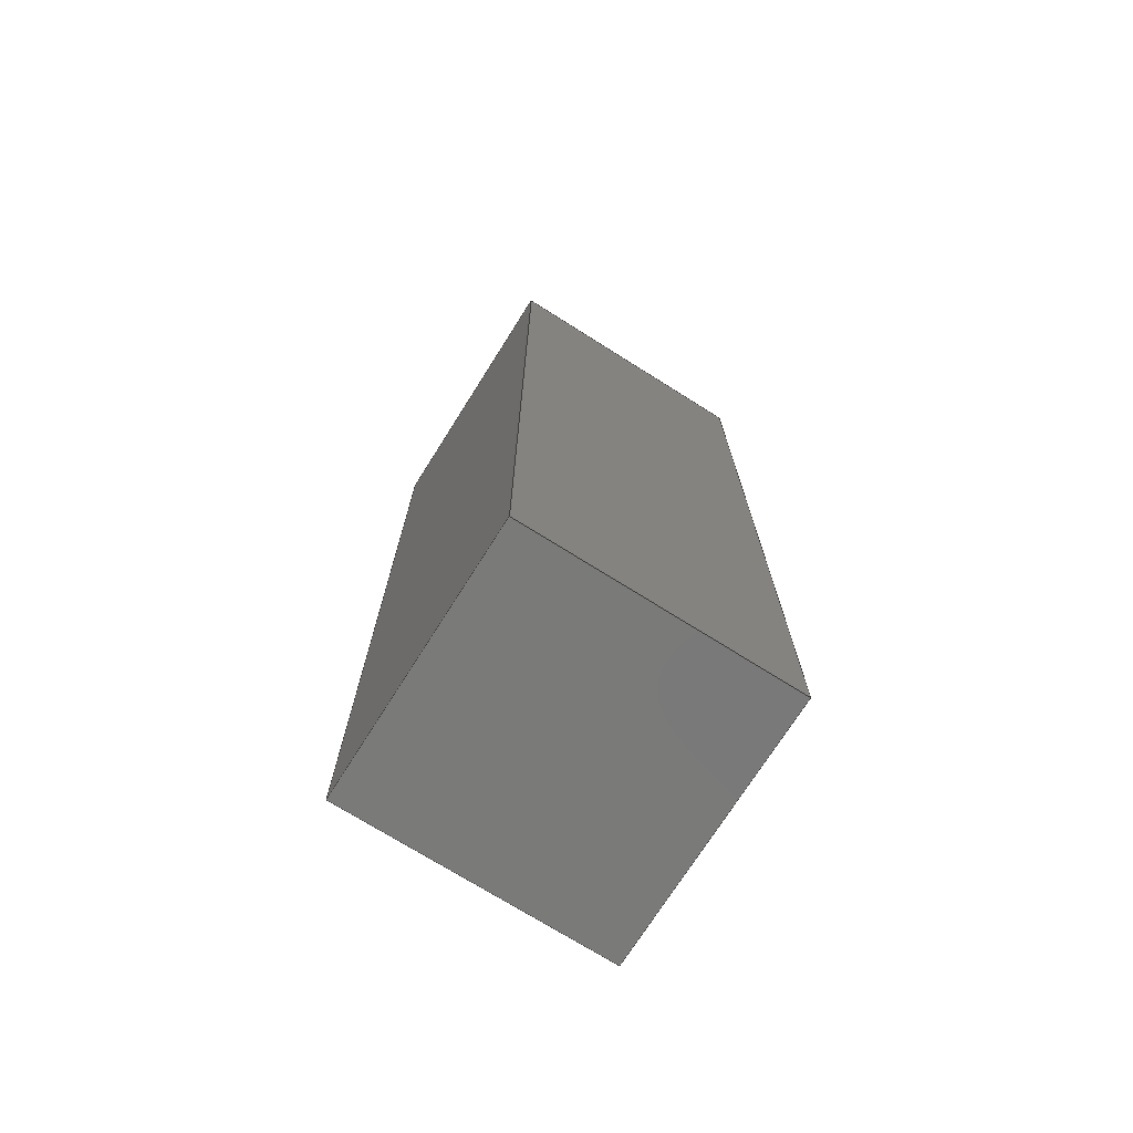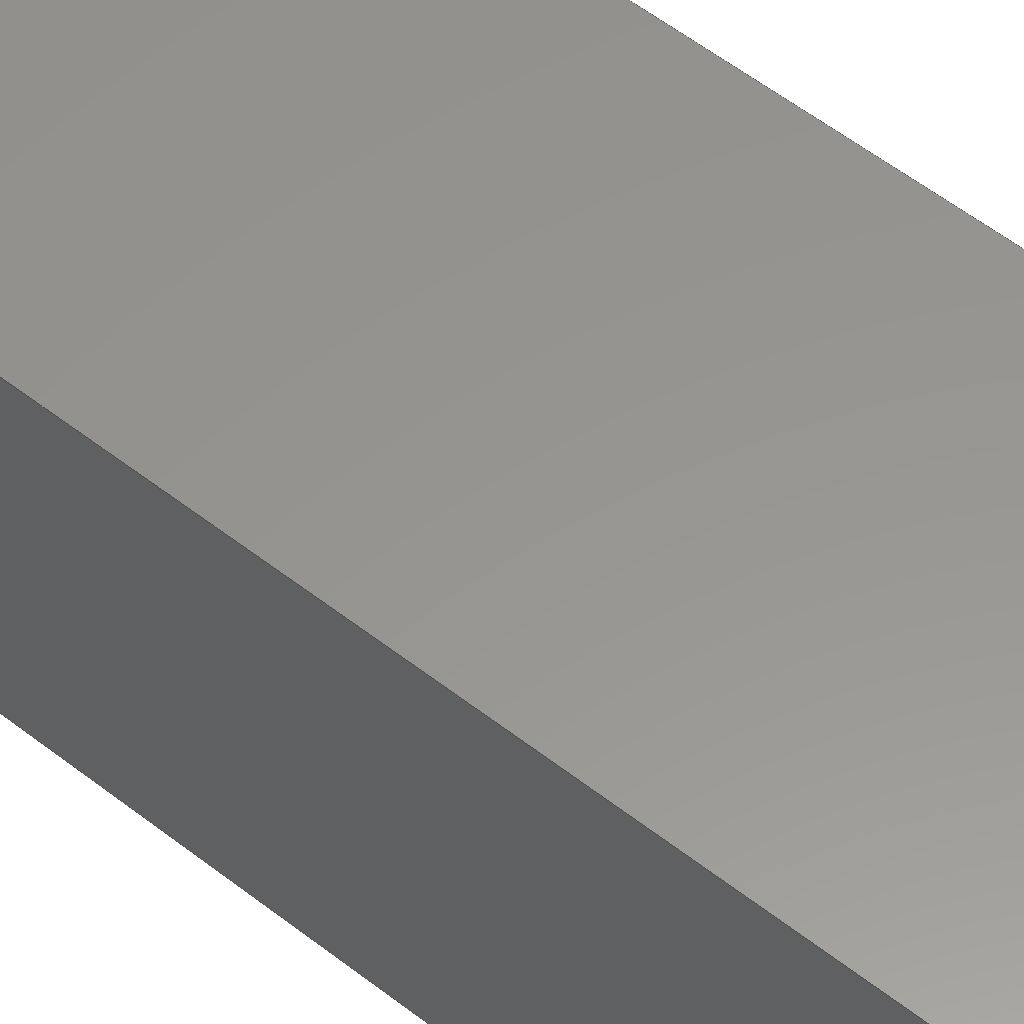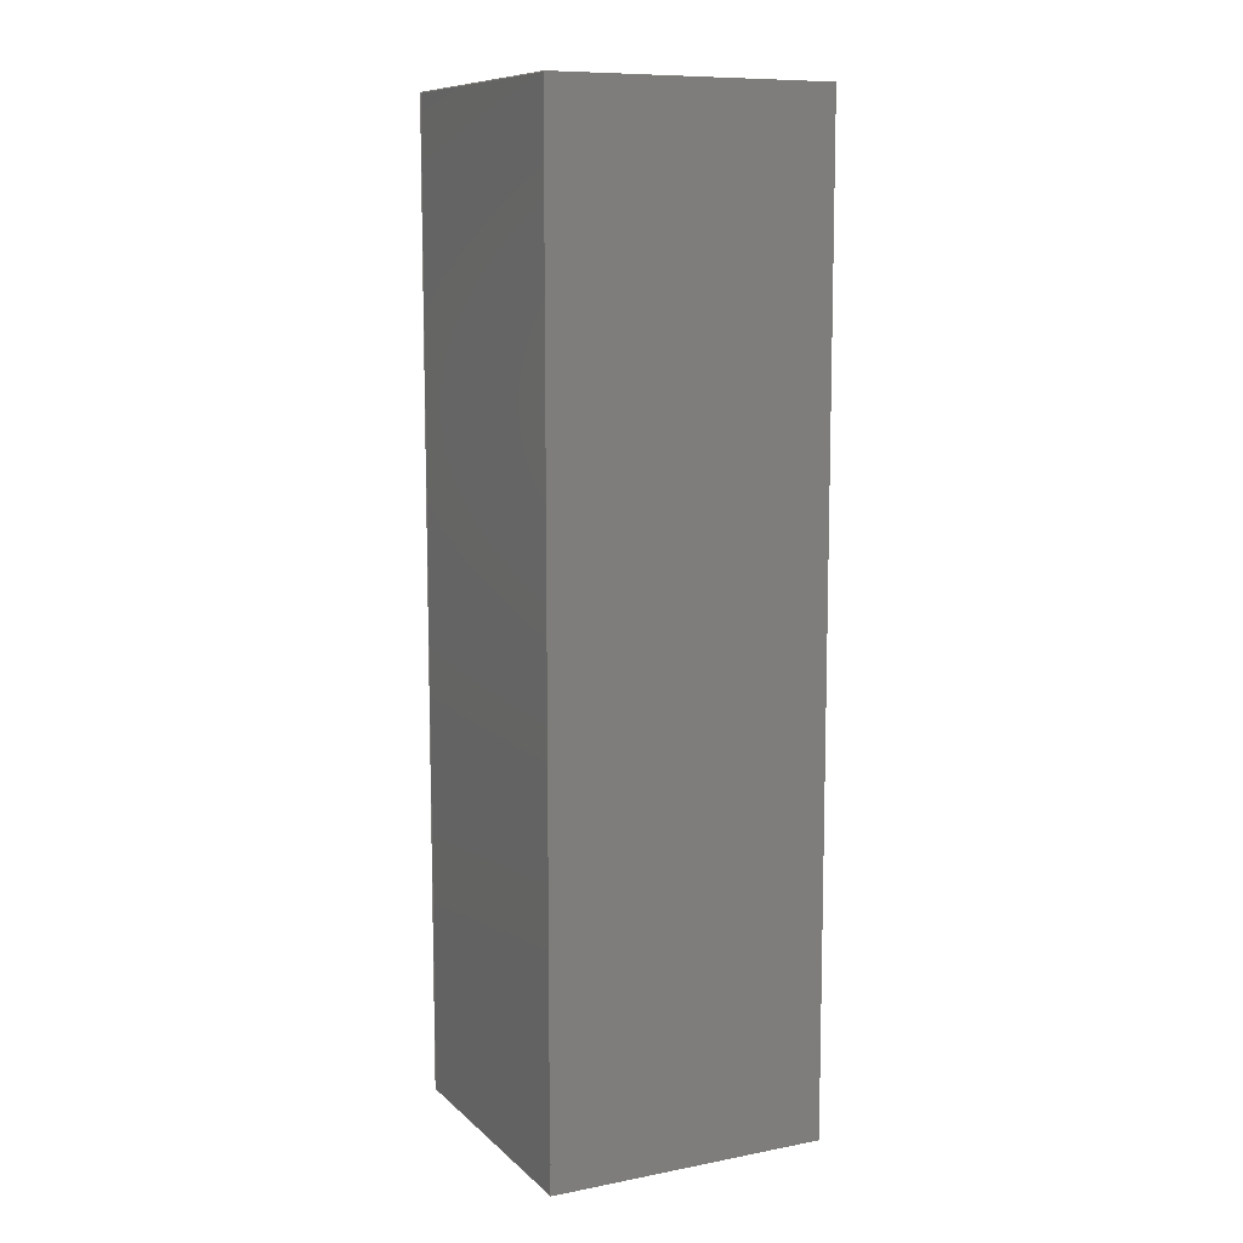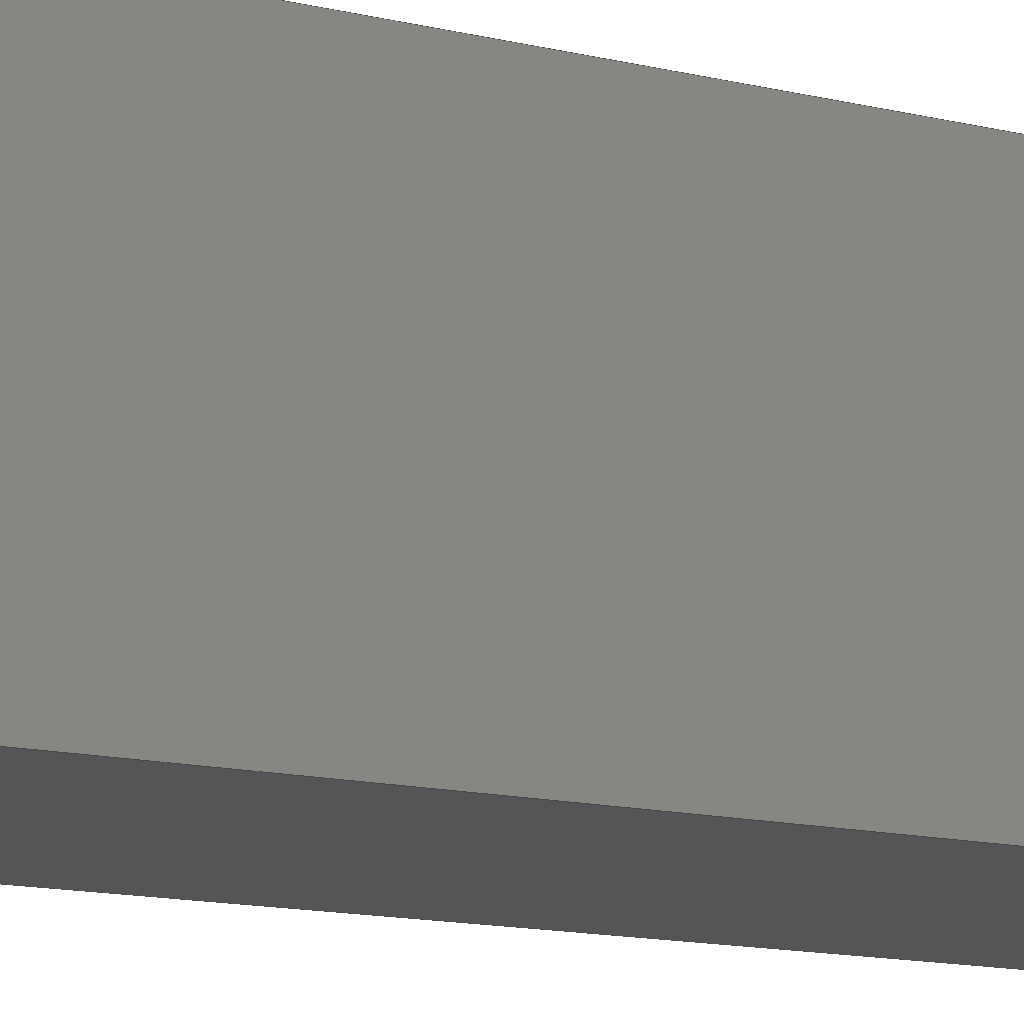
<metadata>
{"format":"step","ext":"step","renderer":"f3d","projection":"perspective","resolution":1024,"background":"white","views":[{"elev":-72.7,"azim":57.8,"up":"+Z"},{"elev":57.9,"azim":128.7,"up":"+Y"},{"elev":9.8,"azim":63.7,"up":"+Z"},{"elev":-12.7,"azim":-120.4,"up":"+Y"}]}
</metadata>
<code>
ISO-10303-21;
DATA;
#1 = UNCERTAINTY_MEASURE_WITH_UNIT (LENGTH_MEASURE( 1e-05 ), #158, 'distance_accuracy_value', 'NONE');
#2 = DIRECTION ( 'NONE',  ( -1, 0, 0 ) ) ;
#3 = VECTOR ( 'NONE', #12, 1000 ) ;
#4 = VECTOR ( 'NONE', #193, 1000 ) ;
#5 = DIRECTION ( 'NONE',  ( -4.337e-16, 1, 0 ) ) ;
#6 = APPROVAL_ROLE ( '' ) ;
#7 = PERSON_AND_ORGANIZATION ( #77, #235 ) ;
#8 = EDGE_CURVE ( 'NONE', #194, #9, #115, .T. ) ;
#9 = VERTEX_POINT ( 'NONE', #133 ) ;
#10 = ADVANCED_FACE ( 'NONE', ( #152 ), #98, .F. ) ;
#11 = CARTESIAN_POINT ( 'NONE',  ( -2, -2, -7 ) ) ;
#12 = DIRECTION ( 'NONE',  ( -0, -0, -1 ) ) ;
#13 = LOCAL_TIME ( 0, 23, 20, #52 ) ;
#14 = ORIENTED_EDGE ( 'NONE', *, *, #143, .T. ) ;
#15 = EDGE_LOOP ( 'NONE', ( #23, #28, #99, #81 ) ) ;
#16 = LINE ( 'NONE', #11, #134 ) ;
#17 =( NAMED_UNIT ( * ) PLANE_ANGLE_UNIT ( ) SI_UNIT ( $, .RADIAN. ) );
#18 = DIRECTION ( 'NONE',  ( -1, -4.337e-16, 0 ) ) ;
#19 = APPROVAL_ROLE ( '' ) ;
#20 = CALENDAR_DATE ( 2021, 24, 7 ) ;
#21 = PRODUCT_RELATED_PRODUCT_CATEGORY ( 'detail', '', ( #96 ) ) ;
#22 = DATE_AND_TIME ( #37, #92 ) ;
#23 = ORIENTED_EDGE ( 'NONE', *, *, #236, .F. ) ;
#24 = ORIENTED_EDGE ( 'NONE', *, *, #197, .T. ) ;
#25 = LINE ( 'NONE', #231, #3 ) ;
#26 = EDGE_CURVE ( 'NONE', #132, #150, #43, .T. ) ;
#27 = LINE ( 'NONE', #100, #138 ) ;
#28 = ORIENTED_EDGE ( 'NONE', *, *, #45, .F. ) ;
#29 = EDGE_LOOP ( 'NONE', ( #79, #206, #113, #189 ) ) ;
#30 = APPLICATION_PROTOCOL_DEFINITION ( 'international standard', 'config_control_design', 1994, #55 ) ;
#31 = CARTESIAN_POINT ( 'NONE',  ( -2, 2, 7 ) ) ;
#32 = AXIS2_PLACEMENT_3D ( 'NONE', #163, #142, #199 ) ;
#33 = LOCAL_TIME ( 0, 23, 20, #88 ) ;
#34 = APPROVAL_ROLE ( '' ) ;
#35 = CC_DESIGN_PERSON_AND_ORGANIZATION_ASSIGNMENT ( #54, #201, ( #126 ) ) ;
#36 = CALENDAR_DATE ( 2021, 24, 7 ) ;
#37 = CALENDAR_DATE ( 2021, 24, 7 ) ;
#38 = ORIENTED_EDGE ( 'NONE', *, *, #153, .T. ) ;
#39 = DIRECTION ( 'NONE',  ( -1, 1.084e-16, 0 ) ) ;
#40 =( GEOMETRIC_REPRESENTATION_CONTEXT ( 3 ) GLOBAL_UNCERTAINTY_ASSIGNED_CONTEXT ( ( #1 ) ) GLOBAL_UNIT_ASSIGNED_CONTEXT ( ( #158, #17, #66 ) ) REPRESENTATION_CONTEXT ( 'NONE', 'WORKASPACE' ) );
#41 = CARTESIAN_POINT ( 'NONE',  ( 2, 2, -7 ) ) ;
#42 = CARTESIAN_POINT ( 'NONE',  ( -2, 2, 7 ) ) ;
#43 = LINE ( 'NONE', #116, #4 ) ;
#44 = AXIS2_PLACEMENT_3D ( 'NONE', #64, #191, #174 ) ;
#45 = EDGE_CURVE ( 'NONE', #149, #9, #16, .T. ) ;
#46 = ORIENTED_EDGE ( 'NONE', *, *, #179, .F. ) ;
#47 = CARTESIAN_POINT ( 'NONE',  ( 2, -2, 7 ) ) ;
#48 = CARTESIAN_POINT ( 'NONE',  ( 0, 0, -7 ) ) ;
#49 = CC_DESIGN_APPROVAL ( #225, ( #102 ) ) ;
#50 = CARTESIAN_POINT ( 'NONE',  ( 2, 2, 7 ) ) ;
#51 = LINE ( 'NONE', #50, #75 ) ;
#52 = COORDINATED_UNIVERSAL_TIME_OFFSET ( 8, 0, .BEHIND. ) ;
#53 = PERSON_AND_ORGANIZATION_ROLE ( 'creator' ) ;
#54 = PERSON_AND_ORGANIZATION ( #77, #235 ) ;
#55 = APPLICATION_CONTEXT ( 'configuration controlled 3d designs of mechanical parts and assemblies' ) ;
#56 = CC_DESIGN_APPROVAL ( #139, ( #126 ) ) ;
#57 = EDGE_LOOP ( 'NONE', ( #38, #171, #224, #176 ) ) ;
#58 = MANIFOLD_SOLID_BREP ( 'Boss-Extrude1', #227 ) ;
#59 = ORIENTED_EDGE ( 'NONE', *, *, #26, .T. ) ;
#60 = APPROVAL ( #221, 'UNSPECIFIED' ) ;
#61 = APPROVAL_PERSON_ORGANIZATION ( #166, #139, #6 ) ;
#62 = CARTESIAN_POINT ( 'NONE',  ( -2, -2, 7 ) ) ;
#63 = CARTESIAN_POINT ( 'NONE',  ( 2, 2, 7 ) ) ;
#64 = CARTESIAN_POINT ( 'NONE',  ( 0, 0, 7 ) ) ;
#65 = VERTEX_POINT ( 'NONE', #78 ) ;
#66 =( NAMED_UNIT ( * ) SI_UNIT ( $, .STERADIAN. ) SOLID_ANGLE_UNIT ( ) );
#67 = DIRECTION ( 'NONE',  ( 0, 0, -1 ) ) ;
#68 = CARTESIAN_POINT ( 'NONE',  ( 2, -2, -7 ) ) ;
#69 = LINE ( 'NONE', #217, #106 ) ;
#70 = CC_DESIGN_PERSON_AND_ORGANIZATION_ASSIGNMENT ( #110, #53, ( #102 ) ) ;
#71 = APPROVAL_DATE_TIME ( #223, #225 ) ;
#72 = COORDINATED_UNIVERSAL_TIME_OFFSET ( 8, 0, .BEHIND. ) ;
#73 = COORDINATED_UNIVERSAL_TIME_OFFSET ( 8, 0, .BEHIND. ) ;
#74 = LOCAL_TIME ( 0, 23, 20, #184 ) ;
#75 = VECTOR ( 'NONE', #83, 1000 ) ;
#76 = AXIS2_PLACEMENT_3D ( 'NONE', #237, #107, #119 ) ;
#77 = PERSON ( 'UNSPECIFIED', 'UNSPECIFIED', 'UNSPECIFIED', ('UNSPECIFIED'), ('UNSPECIFIED'), ('UNSPECIFIED') ) ;
#78 = CARTESIAN_POINT ( 'NONE',  ( 2, -2, -7 ) ) ;
#79 = ORIENTED_EDGE ( 'NONE', *, *, #131, .T. ) ;
#80 = FACE_OUTER_BOUND ( 'NONE', #15, .T. ) ;
#81 = ORIENTED_EDGE ( 'NONE', *, *, #219, .F. ) ;
#82 = LINE ( 'NONE', #63, #187 ) ;
#83 = DIRECTION ( 'NONE',  ( -1, -1.084e-16, 0 ) ) ;
#84 = CC_DESIGN_PERSON_AND_ORGANIZATION_ASSIGNMENT ( #140, #108, ( #96 ) ) ;
#85 = LINE ( 'NONE', #68, #196 ) ;
#86 = FACE_OUTER_BOUND ( 'NONE', #155, .T. ) ;
#87 = VECTOR ( 'NONE', #137, 1000 ) ;
#88 = COORDINATED_UNIVERSAL_TIME_OFFSET ( 8, 0, .BEHIND. ) ;
#89 = LINE ( 'NONE', #109, #214 ) ;
#90 = SHAPE_DEFINITION_REPRESENTATION ( #129, #209 ) ;
#91 = CALENDAR_DATE ( 2021, 24, 7 ) ;
#92 = LOCAL_TIME ( 0, 23, 20, #73 ) ;
#93 = DATE_TIME_ROLE ( 'classification_date' ) ;
#94 = ORIENTED_EDGE ( 'NONE', *, *, #8, .T. ) ;
#95 = EDGE_LOOP ( 'NONE', ( #94, #233, #101, #186 ) ) ;
#96 = PRODUCT ( '98870A715_MACHINE KEY_98870A715_sldprt', '98870A715_MACHINE KEY_98870A715_sldprt', '', ( #195 ) ) ;
#97 = APPROVAL_PERSON_ORGANIZATION ( #104, #225, #19 ) ;
#98 = PLANE ( 'NONE',  #160 ) ;
#99 = ORIENTED_EDGE ( 'NONE', *, *, #165, .F. ) ;
#100 = CARTESIAN_POINT ( 'NONE',  ( 2, 2, -7 ) ) ;
#101 = ORIENTED_EDGE ( 'NONE', *, *, #131, .F. ) ;
#102 = PRODUCT_DEFINITION ( 'UNKNOWN', '', #126, #161 ) ;
#103 = CARTESIAN_POINT ( 'NONE',  ( -2, -2, 7 ) ) ;
#104 = PERSON_AND_ORGANIZATION ( #77, #235 ) ;
#105 = EDGE_CURVE ( 'NONE', #150, #118, #82, .T. ) ;
#106 = VECTOR ( 'NONE', #122, 1000 ) ;
#107 = DIRECTION ( 'NONE',  ( 0, 0, 1 ) ) ;
#108 = PERSON_AND_ORGANIZATION_ROLE ( 'design_owner' ) ;
#109 = CARTESIAN_POINT ( 'NONE',  ( 2, -2, 7 ) ) ;
#110 = PERSON_AND_ORGANIZATION ( #77, #235 ) ;
#111 = PERSON_AND_ORGANIZATION ( #77, #235 ) ;
#112 = PERSON_AND_ORGANIZATION_ROLE ( 'creator' ) ;
#113 = ORIENTED_EDGE ( 'NONE', *, *, #105, .F. ) ;
#114 = PLANE ( 'NONE',  #44 ) ;
#115 = LINE ( 'NONE', #103, #204 ) ;
#116 = CARTESIAN_POINT ( 'NONE',  ( 2, -2, 7 ) ) ;
#117 = VECTOR ( 'NONE', #192, 1000 ) ;
#118 = VERTEX_POINT ( 'NONE', #41 ) ;
#119 = DIRECTION ( 'NONE',  ( 1, 0, 0 ) ) ;
#120 = CC_DESIGN_PERSON_AND_ORGANIZATION_ASSIGNMENT ( #111, #112, ( #126 ) ) ;
#121 = DIRECTION ( 'NONE',  ( 1.084e-16, 1, 0 ) ) ;
#122 = DIRECTION ( 'NONE',  ( 1, 4.337e-16, -0 ) ) ;
#123 = ADVANCED_FACE ( 'NONE', ( #136 ), #114, .F. ) ;
#124 = CARTESIAN_POINT ( 'NONE',  ( -2, -2, 7 ) ) ;
#125 = DATE_AND_TIME ( #148, #13 ) ;
#126 = PRODUCT_DEFINITION_FORMATION_WITH_SPECIFIED_SOURCE ( 'ANY', '', #96, .NOT_KNOWN. ) ;
#127 = DATE_AND_TIME ( #20, #162 ) ;
#128 = APPROVAL_STATUS ( 'not_yet_approved' ) ;
#129 = PRODUCT_DEFINITION_SHAPE ( 'NONE', 'NONE',  #102 ) ;
#130 = CC_DESIGN_APPROVAL ( #60, ( #232 ) ) ;
#131 = EDGE_CURVE ( 'NONE', #132, #65, #25, .T. ) ;
#132 = VERTEX_POINT ( 'NONE', #229 ) ;
#133 = CARTESIAN_POINT ( 'NONE',  ( -2, -2, -7 ) ) ;
#134 = VECTOR ( 'NONE', #151, 1000 ) ;
#135 = CARTESIAN_POINT ( 'NONE',  ( 2, 2, 7 ) ) ;
#136 = FACE_OUTER_BOUND ( 'NONE', #156, .T. ) ;
#137 = DIRECTION ( 'NONE',  ( -0, -1, -0 ) ) ;
#138 = VECTOR ( 'NONE', #173, 1000 ) ;
#139 = APPROVAL ( #128, 'UNSPECIFIED' ) ;
#140 = PERSON_AND_ORGANIZATION ( #77, #235 ) ;
#141 = DIRECTION ( 'NONE',  ( 1.084e-16, -1, 0 ) ) ;
#142 = DIRECTION ( 'NONE',  ( 1, 0, 0 ) ) ;
#143 = EDGE_CURVE ( 'NONE', #207, #194, #228, .T. ) ;
#144 = PERSON_AND_ORGANIZATION ( #77, #235 ) ;
#145 = CC_DESIGN_SECURITY_CLASSIFICATION ( #232, ( #126 ) ) ;
#146 = DATE_TIME_ROLE ( 'creation_date' ) ;
#147 = CC_DESIGN_DATE_AND_TIME_ASSIGNMENT ( #22, #93, ( #232 ) ) ;
#148 = CALENDAR_DATE ( 2021, 24, 7 ) ;
#149 = VERTEX_POINT ( 'NONE', #213 ) ;
#150 = VERTEX_POINT ( 'NONE', #135 ) ;
#151 = DIRECTION ( 'NONE',  ( -0, -1, -0 ) ) ;
#152 = FACE_OUTER_BOUND ( 'NONE', #29, .T. ) ;
#153 = EDGE_CURVE ( 'NONE', #207, #149, #211, .T. ) ;
#154 = CARTESIAN_POINT ( 'NONE',  ( 2, -2, 7 ) ) ;
#155 = EDGE_LOOP ( 'NONE', ( #205, #188, #168, #46 ) ) ;
#156 = EDGE_LOOP ( 'NONE', ( #24, #59, #172, #14 ) ) ;
#157 = FACE_OUTER_BOUND ( 'NONE', #57, .T. ) ;
#158 =( LENGTH_UNIT ( ) NAMED_UNIT ( * ) SI_UNIT ( .MILLI., .METRE. ) );
#159 = PLANE ( 'NONE',  #234 ) ;
#160 = AXIS2_PLACEMENT_3D ( 'NONE', #154, #39, #212 ) ;
#161 = DESIGN_CONTEXT ( 'detailed design', #208, 'design' ) ;
#162 = LOCAL_TIME ( 0, 23, 20, #72 ) ;
#163 = CARTESIAN_POINT ( 'NONE',  ( -2, -2, 7 ) ) ;
#164 = DIRECTION ( 'NONE',  ( 1, 1.084e-16, 0 ) ) ;
#165 = EDGE_CURVE ( 'NONE', #118, #149, #27, .T. ) ;
#166 = PERSON_AND_ORGANIZATION ( #77, #235 ) ;
#167 = DATE_AND_TIME ( #91, #74 ) ;
#168 = ORIENTED_EDGE ( 'NONE', *, *, #153, .F. ) ;
#169 = APPROVAL_PERSON_ORGANIZATION ( #7, #60, #34 ) ;
#170 = ADVANCED_FACE ( 'NONE', ( #80 ), #198, .T. ) ;
#171 = ORIENTED_EDGE ( 'NONE', *, *, #45, .T. ) ;
#172 = ORIENTED_EDGE ( 'NONE', *, *, #179, .T. ) ;
#173 = DIRECTION ( 'NONE',  ( -1, -1.084e-16, 0 ) ) ;
#174 = DIRECTION ( 'NONE',  ( -1, 0, 0 ) ) ;
#175 = ADVANCED_FACE ( 'NONE', ( #216 ), #159, .F. ) ;
#176 = ORIENTED_EDGE ( 'NONE', *, *, #143, .F. ) ;
#177 = CARTESIAN_POINT ( 'NONE',  ( 2, 2, 7 ) ) ;
#178 = DIRECTION ( 'NONE',  ( 1, 4.337e-16, -0 ) ) ;
#179 = EDGE_CURVE ( 'NONE', #150, #207, #51, .T. ) ;
#180 = APPROVAL_STATUS ( 'not_yet_approved' ) ;
#181 = PLANE ( 'NONE',  #32 ) ;
#182 = AXIS2_PLACEMENT_3D ( 'NONE', #48, #67, #2 ) ;
#183 = CC_DESIGN_DATE_AND_TIME_ASSIGNMENT ( #125, #146, ( #102 ) ) ;
#184 = COORDINATED_UNIVERSAL_TIME_OFFSET ( 8, 0, .BEHIND. ) ;
#185 = SECURITY_CLASSIFICATION_LEVEL ( 'unclassified' ) ;
#186 = ORIENTED_EDGE ( 'NONE', *, *, #197, .F. ) ;
#187 = VECTOR ( 'NONE', #226, 1000 ) ;
#188 = ORIENTED_EDGE ( 'NONE', *, *, #165, .T. ) ;
#189 = ORIENTED_EDGE ( 'NONE', *, *, #26, .F. ) ;
#190 = CC_DESIGN_PERSON_AND_ORGANIZATION_ASSIGNMENT ( #144, #203, ( #232 ) ) ;
#191 = DIRECTION ( 'NONE',  ( 0, 0, -1 ) ) ;
#192 = DIRECTION ( 'NONE',  ( -0, -0, -1 ) ) ;
#193 = DIRECTION ( 'NONE',  ( 1.084e-16, 1, 0 ) ) ;
#194 = VERTEX_POINT ( 'NONE', #124 ) ;
#195 = MECHANICAL_CONTEXT ( 'NONE', #55, 'mechanical' ) ;
#196 = VECTOR ( 'NONE', #121, 1000 ) ;
#197 = EDGE_CURVE ( 'NONE', #194, #132, #89, .T. ) ;
#198 = PLANE ( 'NONE',  #182 ) ;
#199 = DIRECTION ( 'NONE',  ( 0, 0, -1 ) ) ;
#200 = ADVANCED_FACE ( 'NONE', ( #157 ), #181, .F. ) ;
#201 = PERSON_AND_ORGANIZATION_ROLE ( 'design_supplier' ) ;
#202 = APPROVAL_DATE_TIME ( #167, #60 ) ;
#203 = PERSON_AND_ORGANIZATION_ROLE ( 'classification_officer' ) ;
#204 = VECTOR ( 'NONE', #210, 1000 ) ;
#205 = ORIENTED_EDGE ( 'NONE', *, *, #105, .T. ) ;
#206 = ORIENTED_EDGE ( 'NONE', *, *, #219, .T. ) ;
#207 = VERTEX_POINT ( 'NONE', #31 ) ;
#208 = APPLICATION_CONTEXT ( 'configuration controlled 3d designs of mechanical parts and assemblies' ) ;
#209 = ADVANCED_BREP_SHAPE_REPRESENTATION ( '98870A715_MACHINE KEY_98870A715_sldprt', ( #58, #76 ), #40 ) ;
#210 = DIRECTION ( 'NONE',  ( -0, -0, -1 ) ) ;
#211 = LINE ( 'NONE', #42, #117 ) ;
#212 = DIRECTION ( 'NONE',  ( -1.084e-16, -1, 0 ) ) ;
#213 = CARTESIAN_POINT ( 'NONE',  ( -2, 2, -7 ) ) ;
#214 = VECTOR ( 'NONE', #178, 1000 ) ;
#215 = PLANE ( 'NONE',  #218 ) ;
#216 = FACE_OUTER_BOUND ( 'NONE', #95, .T. ) ;
#217 = CARTESIAN_POINT ( 'NONE',  ( 2, -2, -7 ) ) ;
#218 = AXIS2_PLACEMENT_3D ( 'NONE', #177, #141, #164 ) ;
#219 = EDGE_CURVE ( 'NONE', #65, #118, #85, .T. ) ;
#220 = APPLICATION_PROTOCOL_DEFINITION ( 'international standard', 'config_control_design', 1994, #208 ) ;
#221 = APPROVAL_STATUS ( 'not_yet_approved' ) ;
#222 = APPROVAL_DATE_TIME ( #127, #139 ) ;
#223 = DATE_AND_TIME ( #36, #33 ) ;
#224 = ORIENTED_EDGE ( 'NONE', *, *, #8, .F. ) ;
#225 = APPROVAL ( #180, 'UNSPECIFIED' ) ;
#226 = DIRECTION ( 'NONE',  ( -0, -0, -1 ) ) ;
#227 = CLOSED_SHELL ( 'NONE', ( #175, #10, #230, #200, #123, #170 ) ) ;
#228 = LINE ( 'NONE', #62, #87 ) ;
#229 = CARTESIAN_POINT ( 'NONE',  ( 2, -2, 7 ) ) ;
#230 = ADVANCED_FACE ( 'NONE', ( #86 ), #215, .F. ) ;
#231 = CARTESIAN_POINT ( 'NONE',  ( 2, -2, 7 ) ) ;
#232 = SECURITY_CLASSIFICATION ( '', '', #185 ) ;
#233 = ORIENTED_EDGE ( 'NONE', *, *, #236, .T. ) ;
#234 = AXIS2_PLACEMENT_3D ( 'NONE', #47, #5, #18 ) ;
#235 = ORGANIZATION ( 'UNSPECIFIED', 'UNSPECIFIED', '' ) ;
#236 = EDGE_CURVE ( 'NONE', #9, #65, #69, .T. ) ;
#237 = CARTESIAN_POINT ( 'NONE',  ( 0, 0, 0 ) ) ;
ENDSEC;
END-ISO-10303-21;

</code>
